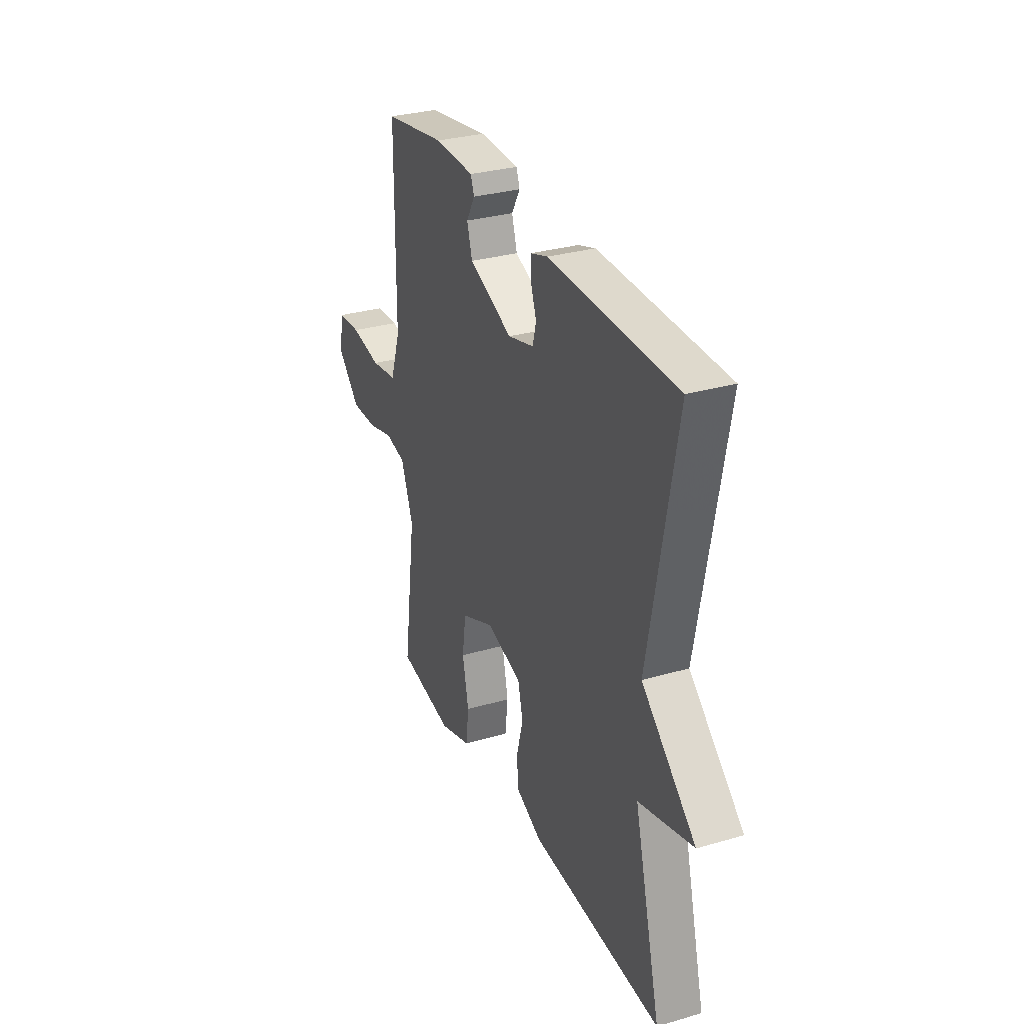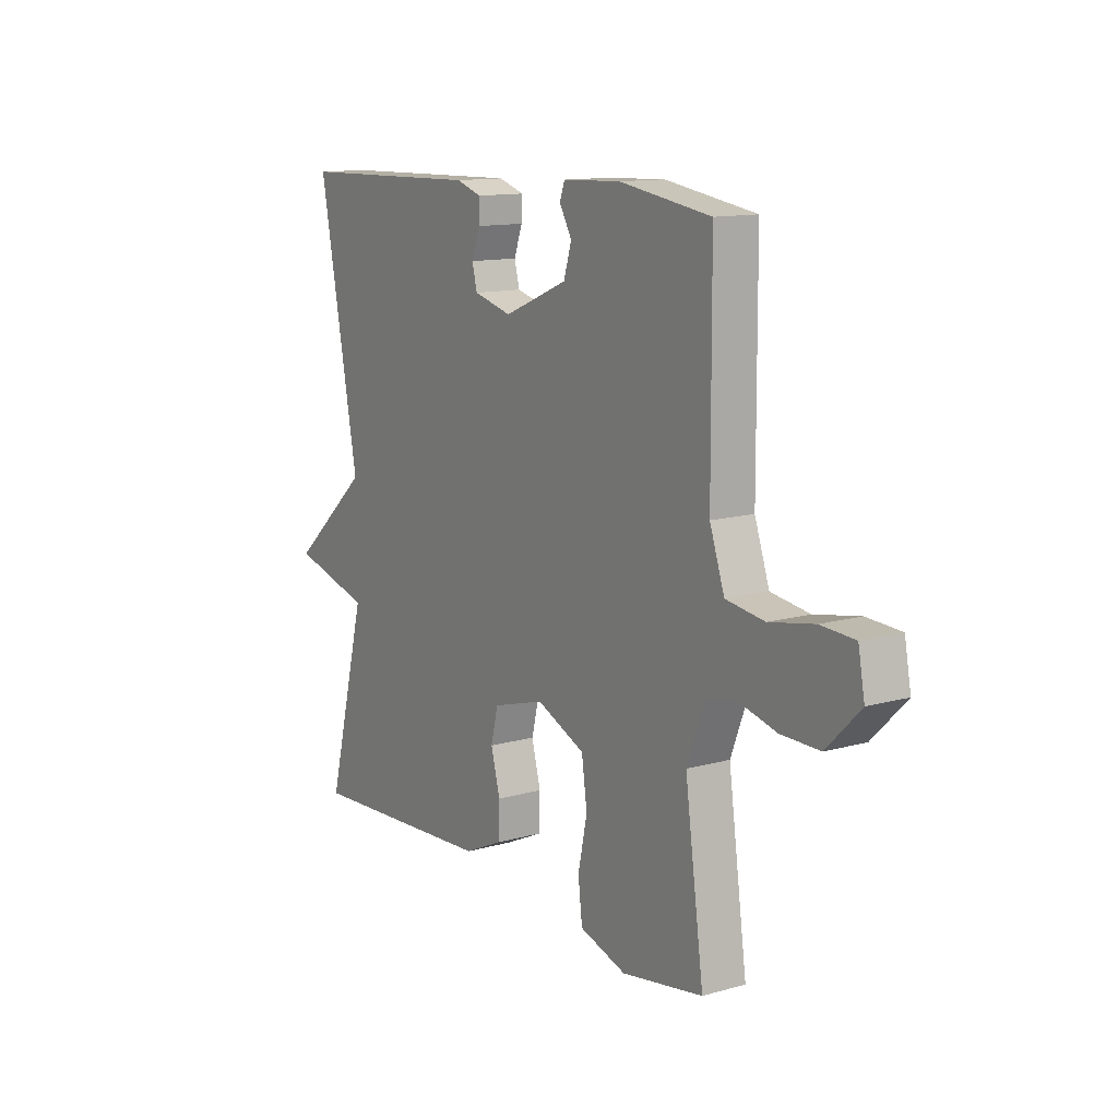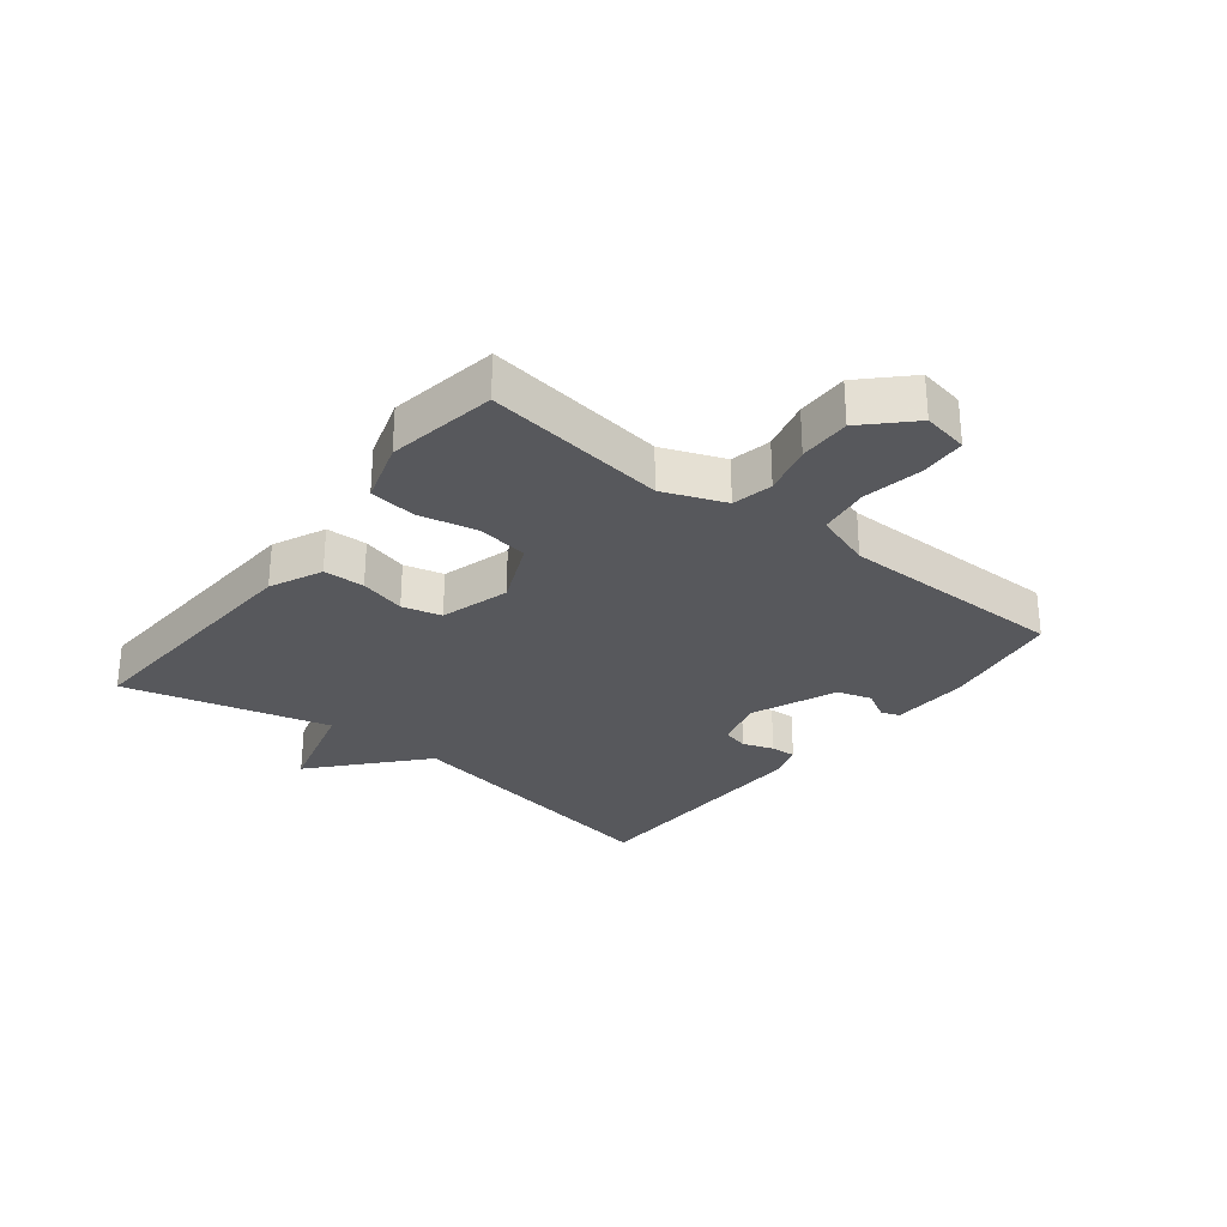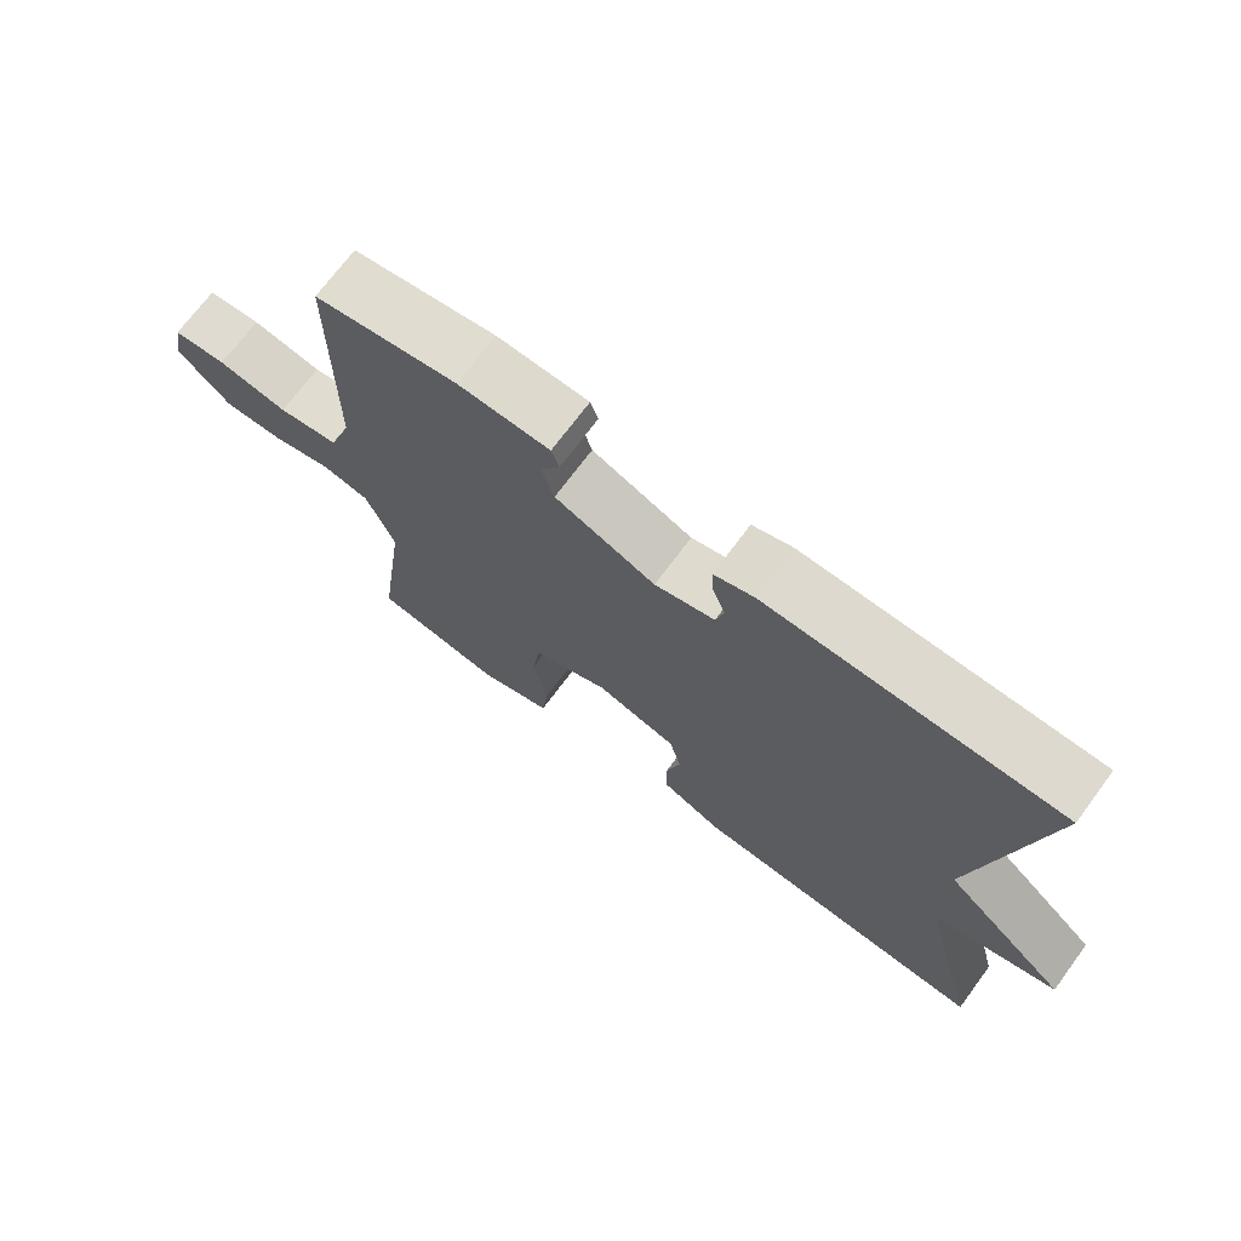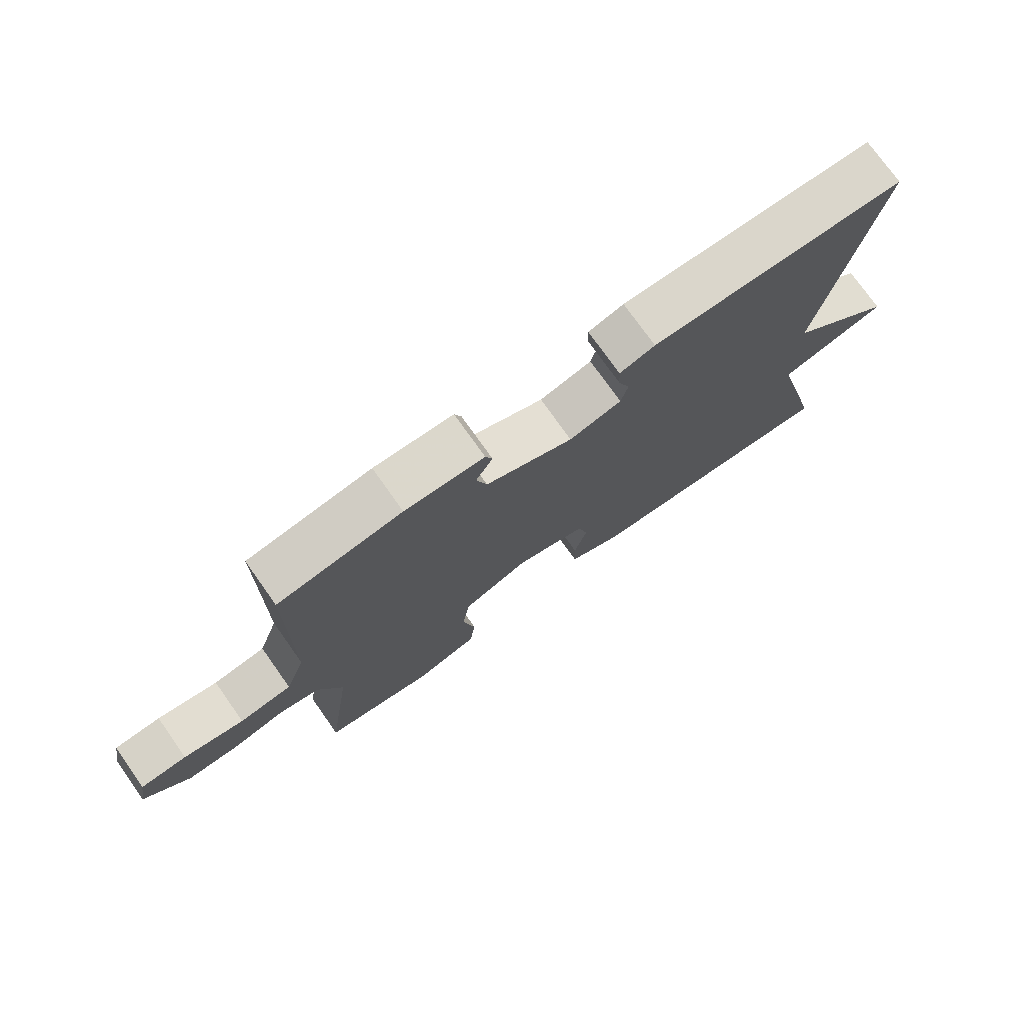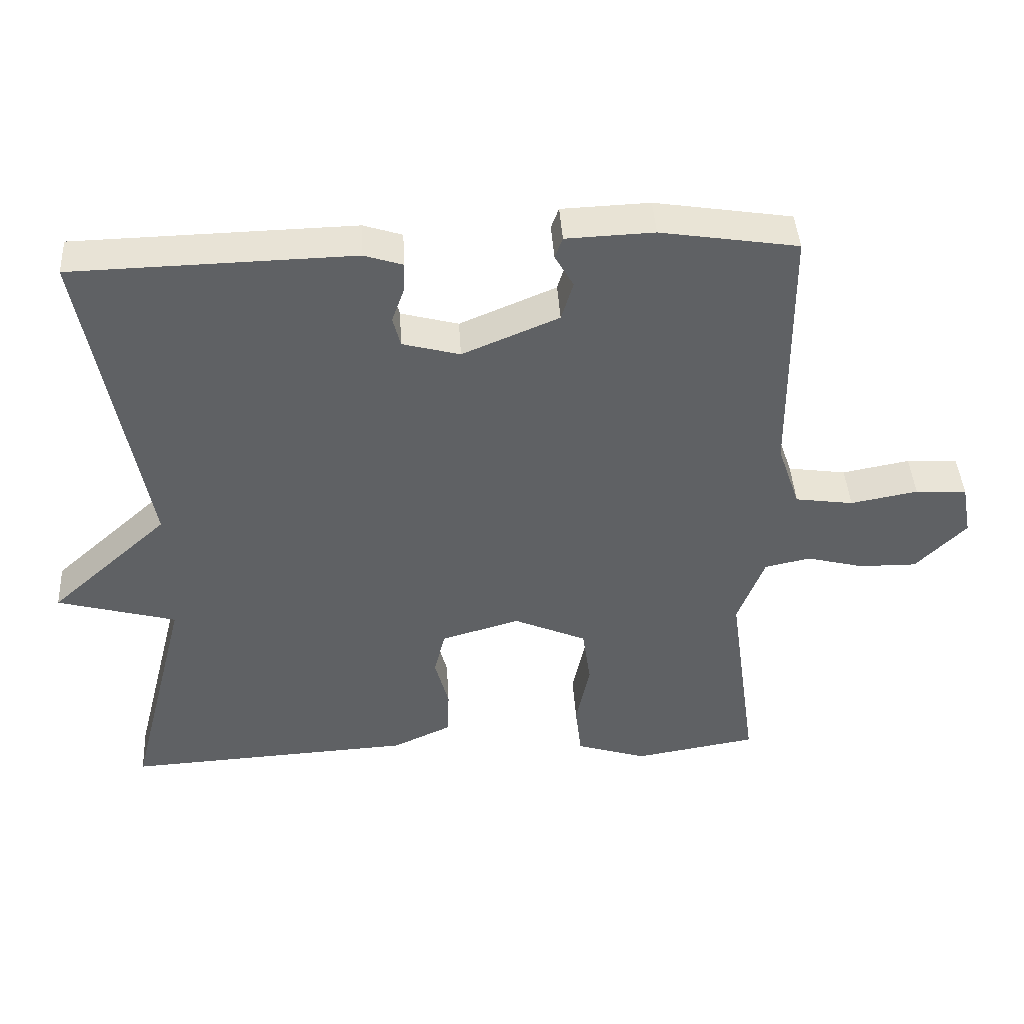
<metadata>
{"format":"obj","ext":"obj","renderer":"f3d","projection":"perspective","resolution":1024,"background":"white","views":[{"elev":30.5,"azim":67.2,"up":"+Z"},{"elev":12.7,"azim":-123.2,"up":"+Z"},{"elev":-28.8,"azim":-128.1,"up":"+Y"},{"elev":71.1,"azim":36.6,"up":"+Z"},{"elev":75.1,"azim":-35.3,"up":"+Z"},{"elev":42.4,"azim":176.6,"up":"+Z"}]}
</metadata>
<code>
v -0.5 0.07 -0.5
v -0.459 0.07 -0.204
v -0.498 0.07 -0.103
v -0.564 0.07 -0.089
v -0.646 0.07 -0.11
v -0.73 0.07 -0.111
v -0.803 0.07 -0.038
v -0.789 0.07 0.037
v -0.715 0.07 0.041
v -0.618 0.07 0.023
v -0.534 0.07 0.035
v -0.502 0.07 0.128
v -0.5 0.07 0.5
v -0.302 0.07 0.531
v -0.175 0.07 0.526
v -0.164 0.07 0.496
v -0.191 0.07 0.449
v -0.174 0.07 0.393
v -0.035 0.07 0.335
v 0.048 0.07 0.357
v 0.059 0.07 0.4
v 0.041 0.07 0.45
v 0.039 0.07 0.492
v 0.095 0.07 0.51
v 0.5 0.07 0.5
v 0.414 0.07 0.036
v 0.586 0.07 -0.117
v 0.414 0.07 -0.164
v 0.5 0.07 -0.5
v 0.083 0.07 -0.476
v -0.002 0.07 -0.437
v -0.004 0.07 -0.37
v 0.016 0.07 -0.295
v 0 0.07 -0.231
v -0.113 0.07 -0.198
v -0.219 0.07 -0.244
v -0.231 0.07 -0.328
v -0.211 0.07 -0.422
v -0.22 0.07 -0.498
v -0.322 0.07 -0.53
v -0.5 0 -0.5
v -0.459 0 -0.204
v -0.498 0 -0.103
v -0.564 0 -0.089
v -0.646 0 -0.11
v -0.73 0 -0.111
v -0.803 0 -0.038
v -0.789 0 0.037
v -0.715 0 0.041
v -0.618 0 0.023
v -0.534 0 0.035
v -0.502 0 0.128
v -0.5 0 0.5
v -0.302 0 0.531
v -0.175 0 0.526
v -0.164 0 0.496
v -0.191 0 0.449
v -0.174 0 0.393
v -0.035 0 0.335
v 0.048 0 0.357
v 0.059 0 0.4
v 0.041 0 0.45
v 0.039 0 0.492
v 0.095 0 0.51
v 0.5 0 0.5
v 0.414 0 0.036
v 0.586 0 -0.117
v 0.414 0 -0.164
v 0.5 0 -0.5
v 0.083 0 -0.476
v -0.002 0 -0.437
v -0.004 0 -0.37
v 0.016 0 -0.295
v 0 0 -0.231
v -0.113 0 -0.198
v -0.219 0 -0.244
v -0.231 0 -0.328
v -0.211 0 -0.422
v -0.22 0 -0.498
v -0.322 0 -0.53
f 40 1 2
f 39 40 2
f 38 39 2
f 37 38 2
f 36 37 2 3
f 35 36 3
f 31 32 33
f 30 31 33
f 29 30 33
f 28 29 33
f 28 33 34
f 28 34 35
f 27 28 35
f 26 27 35
f 24 25 26
f 23 24 26
f 22 23 26
f 21 22 26
f 20 21 26
f 26 35 3
f 20 26 3
f 19 20 3
f 15 16 17
f 14 15 17
f 13 14 17
f 12 13 17
f 11 12 17 18
f 8 9 10
f 7 8 10
f 6 7 10
f 5 6 10
f 4 5 10
f 4 10 11
f 11 18 19
f 4 11 19
f 3 4 19
f 42 41 80
f 42 80 79
f 42 79 78
f 42 78 77
f 43 42 77 76
f 43 76 75
f 73 72 71
f 73 71 70
f 73 70 69
f 73 69 68
f 74 73 68
f 75 74 68
f 75 68 67
f 75 67 66
f 66 65 64
f 66 64 63
f 66 63 62
f 66 62 61
f 66 61 60
f 43 75 66
f 43 66 60
f 43 60 59
f 57 56 55
f 57 55 54
f 57 54 53
f 57 53 52
f 58 57 52 51
f 50 49 48
f 50 48 47
f 50 47 46
f 50 46 45
f 50 45 44
f 51 50 44
f 59 58 51
f 59 51 44
f 59 44 43
f 1 41 42 2
f 2 42 43 3
f 3 43 44 4
f 4 44 45 5
f 5 45 46 6
f 6 46 47 7
f 7 47 48 8
f 8 48 49 9
f 9 49 50 10
f 10 50 51 11
f 11 51 52 12
f 12 52 53 13
f 13 53 54 14
f 14 54 55 15
f 15 55 56 16
f 16 56 57 17
f 17 57 58 18
f 18 58 59 19
f 19 59 60 20
f 20 60 61 21
f 21 61 62 22
f 22 62 63 23
f 23 63 64 24
f 24 64 65 25
f 25 65 66 26
f 26 66 67 27
f 27 67 68 28
f 28 68 69 29
f 29 69 70 30
f 30 70 71 31
f 31 71 72 32
f 32 72 73 33
f 33 73 74 34
f 34 74 75 35
f 35 75 76 36
f 36 76 77 37
f 37 77 78 38
f 38 78 79 39
f 39 79 80 40
f 40 80 41 1

</code>
